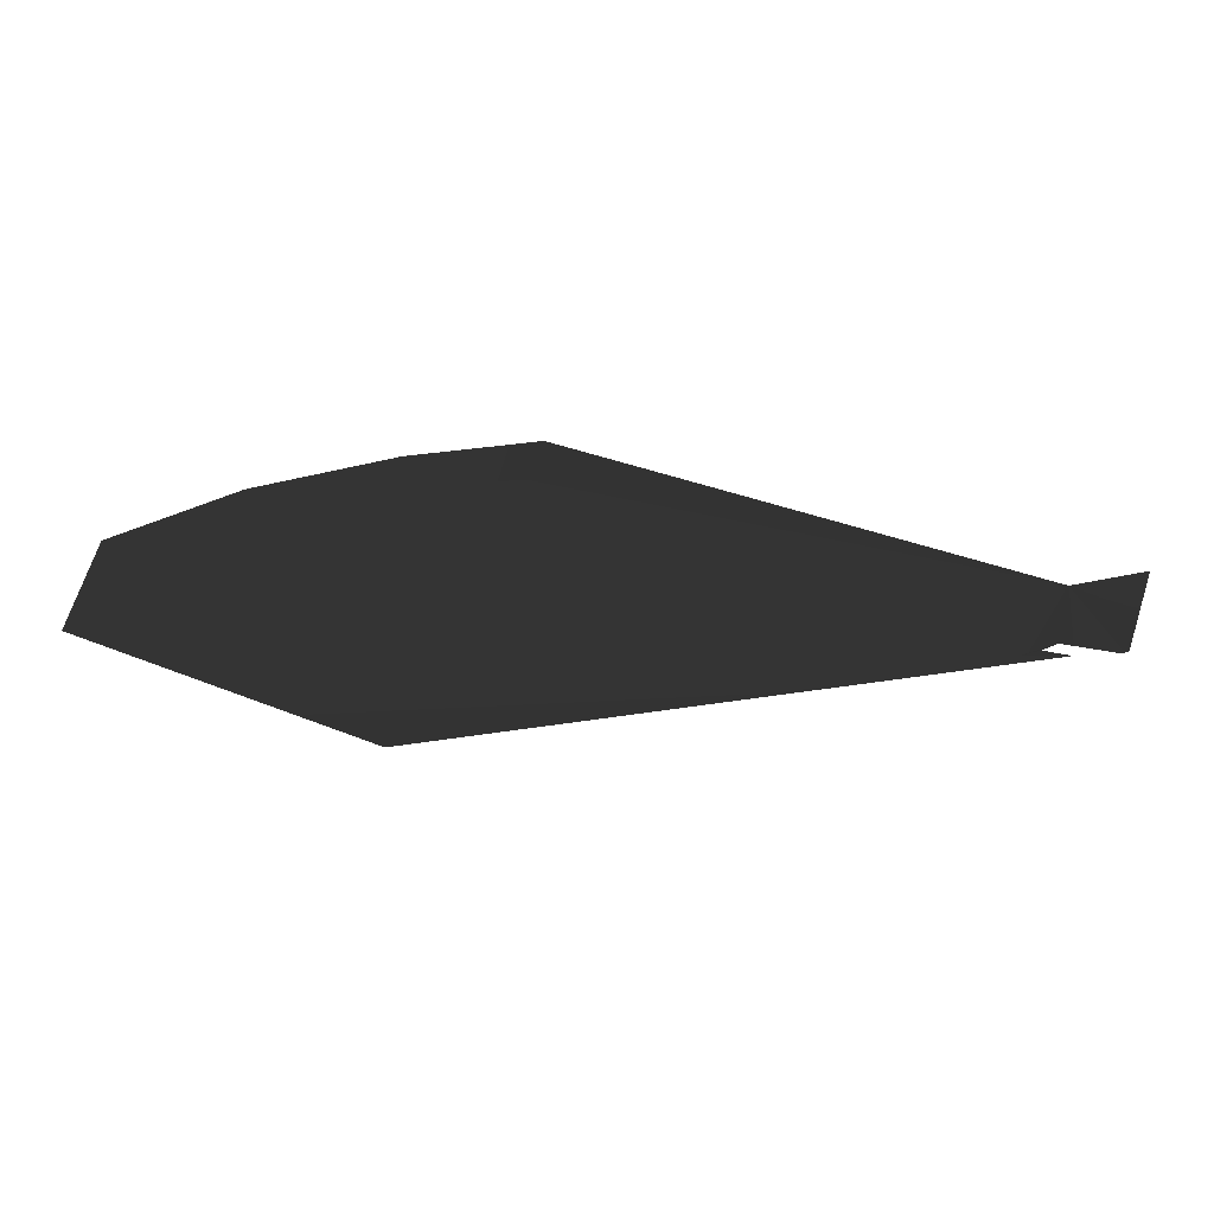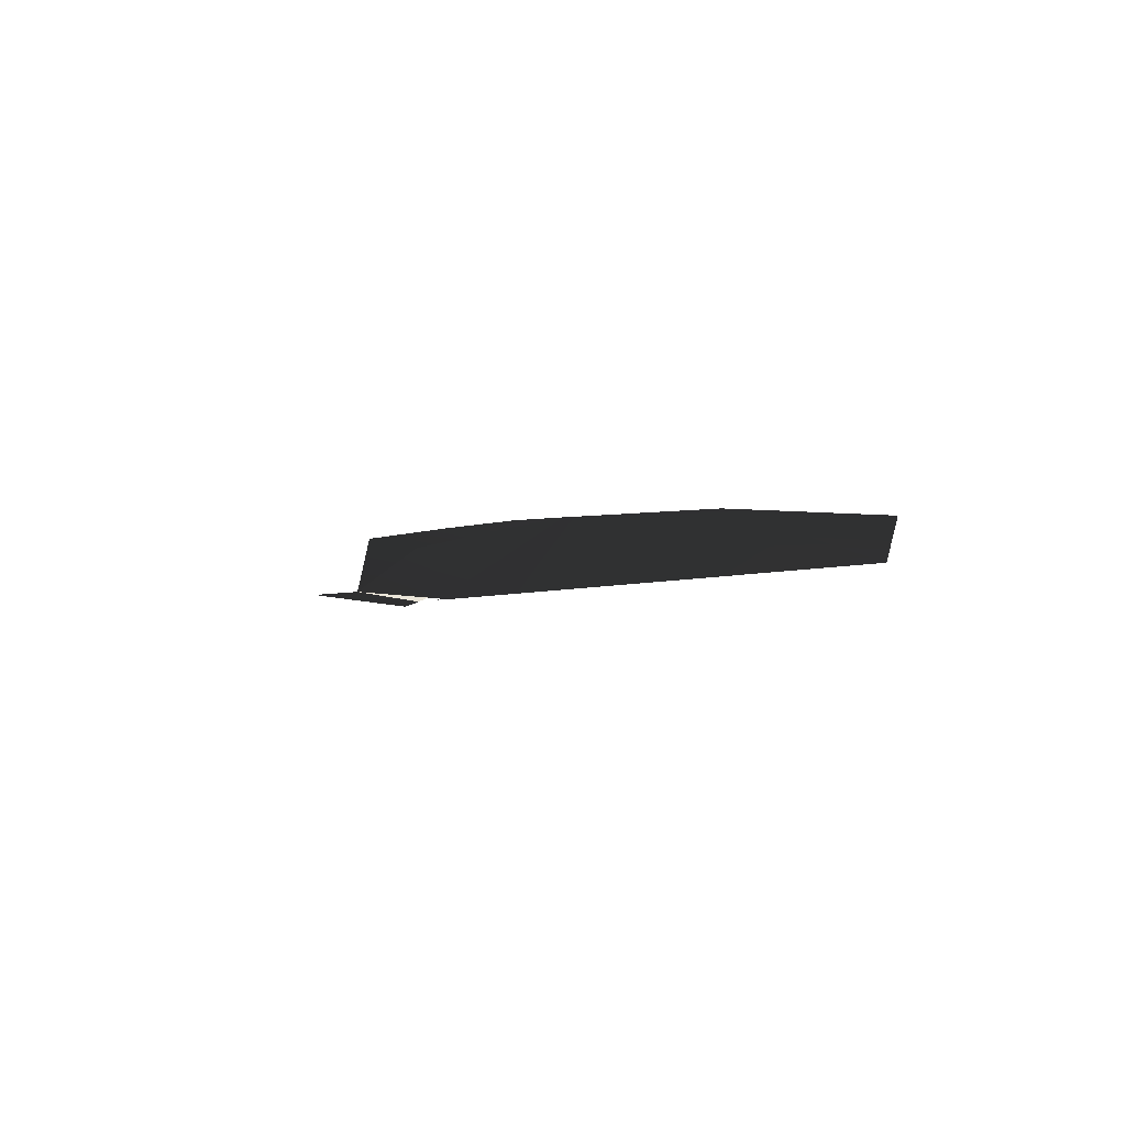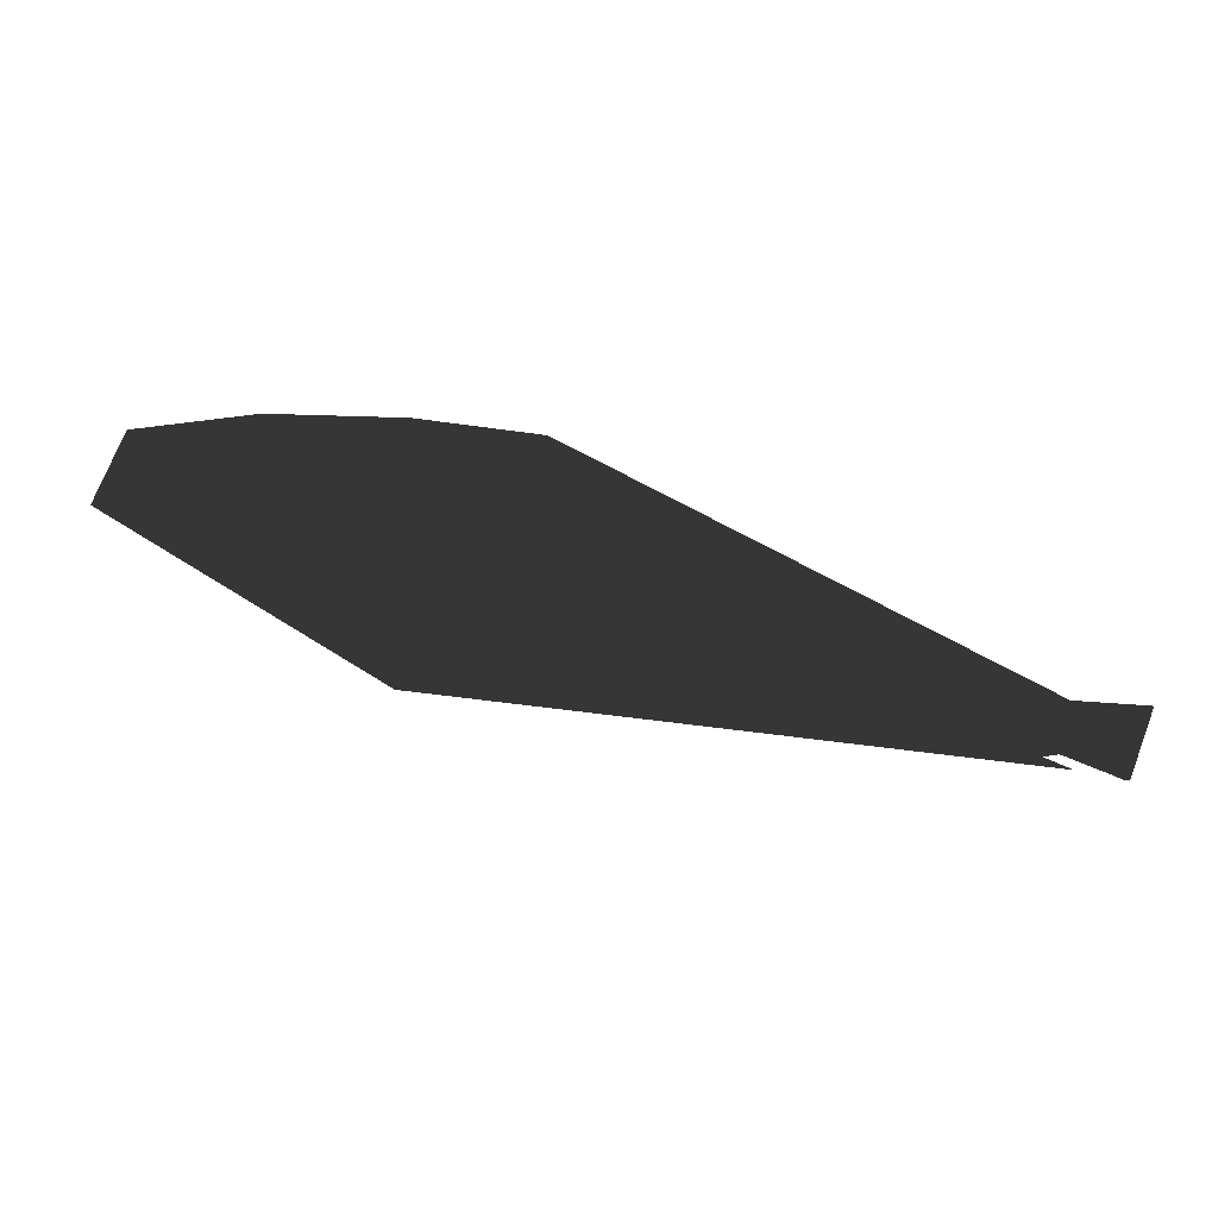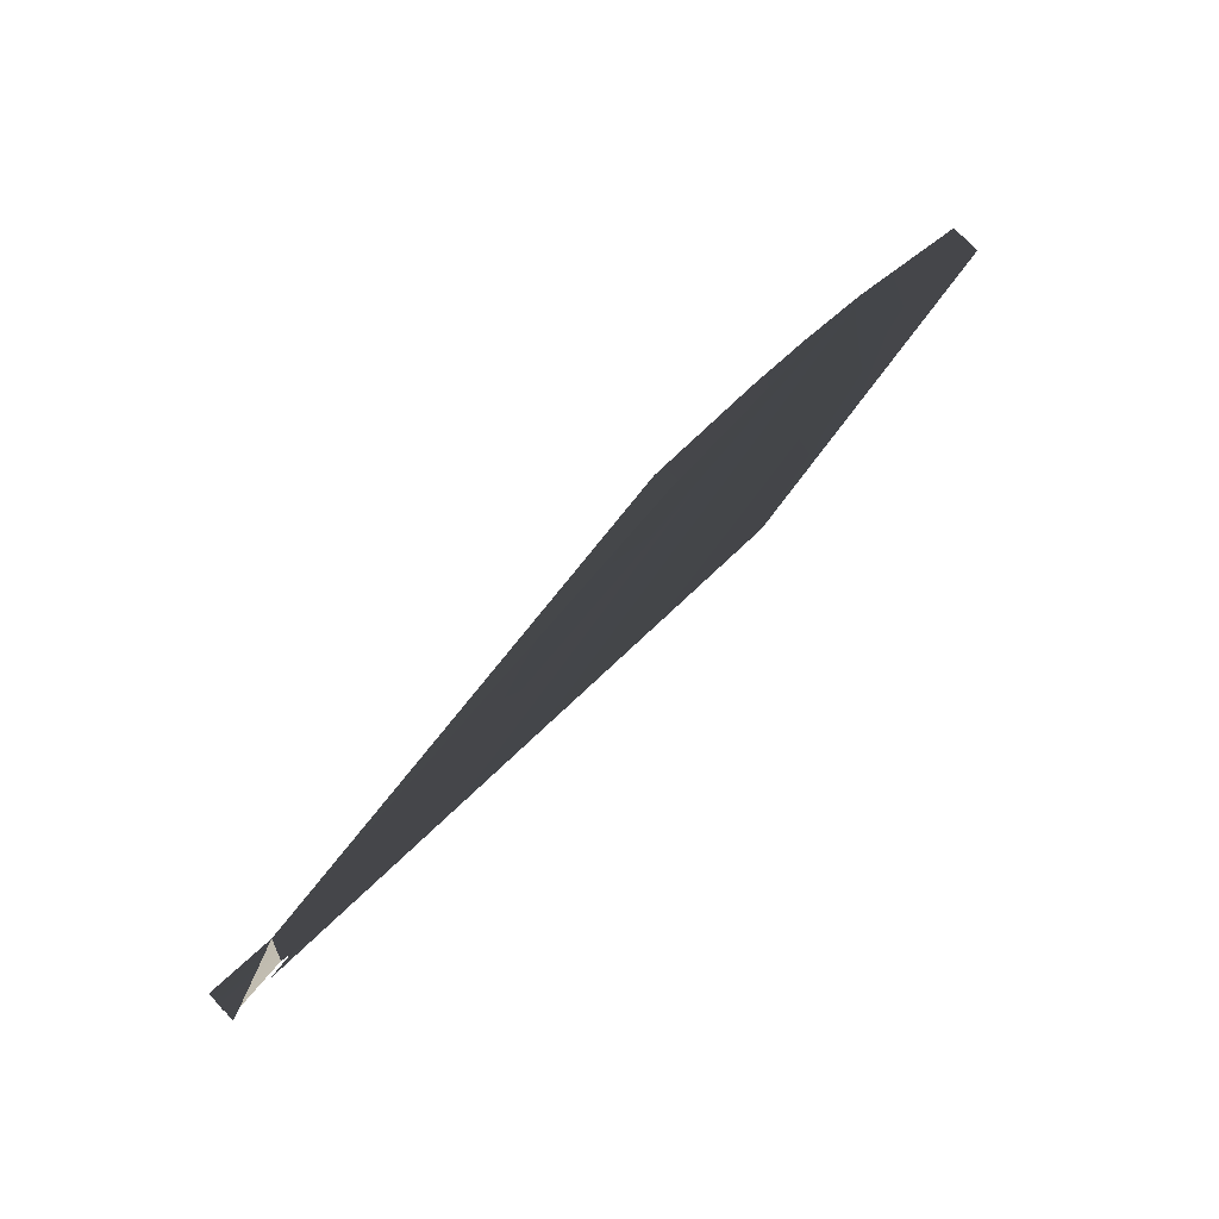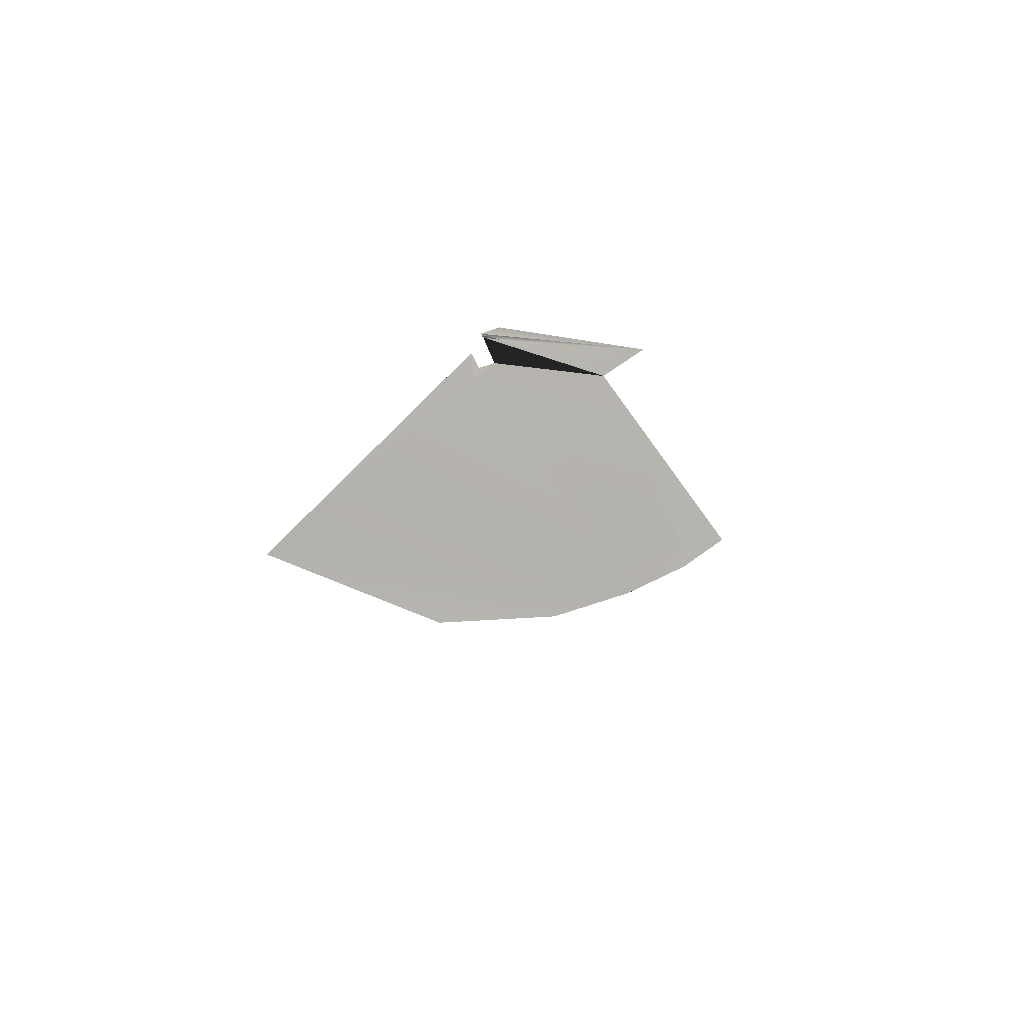
<metadata>
{"format":"obj","ext":"obj","renderer":"f3d","projection":"perspective","resolution":1024,"background":"white","views":[{"elev":62.0,"azim":178.0,"up":"+Z"},{"elev":-6.6,"azim":52.5,"up":"+Y"},{"elev":63.4,"azim":-166.6,"up":"+Z"},{"elev":75.6,"azim":-45.5,"up":"+Z"},{"elev":-20.0,"azim":-101.1,"up":"+Y"}]}
</metadata>
<code>
g
v  -27.41 0.1481 -3.077
v  -28.86 -0 -2.426
v  -28.28 -0 -2.977
v  -29.64 -0 -3.557
v  -27.41 0.1481 -3.077
v  -28.28 -0 -2.977
v  -27.41 -0.1481 -3.077
v  -28.28 -0 -2.977
v  -28.86 -0 -2.426
v  -29.64 -0 -3.557
v  -28.28 -0 -2.977
v  -27.41 -0.1481 -3.077
v  -31.71 -0.2761 -2.755
v  -31.54 -0 -3.505
v  -31.37 -0 3.394
v  -31.23 -0 -3.336
v  -31.54 -0 -3.505
v  -31.71 -0.2761 -2.755
v  9.773 0 1.275
v  -1.586 -0 -10.19
v  7.032 0 8.05
v  -1.586 -0 -10.19
v  1.502 0 11.3
v  -27.41 -0.1481 -3.077
v  -29.64 -0 -3.557
v  -1.23 -0.1314 11.79
v  -8.335 -0.3025 11.82
v  -28.47 -0 2.409
v  -28.86 -0 -2.426
v  -31.23 -0 -3.336
v  -31.71 -0.2761 -2.755
v  -31.37 -0 3.394
v  -31.37 -0 3.394
v  -31.54 -0 -3.505
v  -31.71 0.2761 -2.755
v  -31.23 -0 -3.336
v  -28.47 -0 2.409
v  -8.857 -0 13.86
v  -8.335 -0.3025 11.82
v  -4.036 -0 13.15
v  -1.23 -0.1314 11.79
v  1.502 0 11.3
v  -28.47 -0 2.409
v  -8.335 0.3025 11.82
v  -8.857 -0 13.86
v  -4.036 -0 13.15
v  -1.23 0.1314 11.79
v  1.502 0 11.3
v  -31.37 -0 3.394
v  -31.71 0.2761 -2.755
v  -28.47 -0 2.409
v  -31.23 -0 -3.336
v  -28.86 -0 -2.426
v  -27.41 0.1481 -3.077
v  -8.335 0.3025 11.82
v  -1.23 0.1314 11.79
v  1.502 0 11.3
v  7.032 0 8.05
v  9.773 0 1.275
v  -1.586 -0 -10.19
v  -29.64 -0 -3.557
g Mesh_0324.rip
f 1 2 3
f 4 5 6
f 7 8 9
f 10 11 12
f 13 14 15
f 16 17 18
f 19 20 21
f 21 22 23
f 22 24 23
f 25 24 22
f 23 24 26
f 26 24 27
f 27 24 28
f 24 29 28
f 29 30 28
f 30 31 28
f 28 31 32
f 33 34 35
f 36 35 34
f 37 38 39
f 40 39 38
f 41 39 40
f 42 41 40
f 43 44 45
f 45 44 46
f 46 44 47
f 48 46 47
f 49 50 51
f 50 52 51
f 52 53 51
f 53 54 51
f 51 54 55
f 56 55 54
f 57 56 54
f 58 57 54
f 59 58 54
f 60 59 54
f 61 60 54
g

</code>
